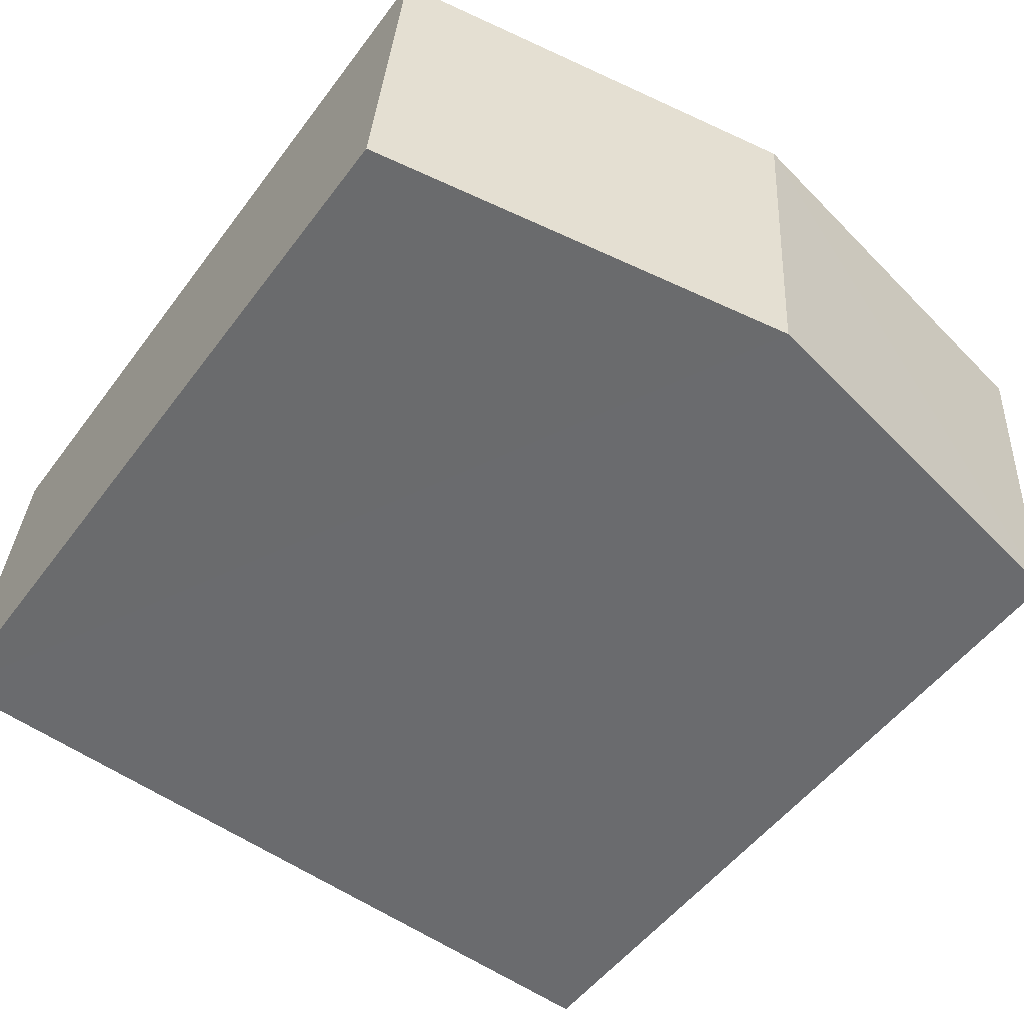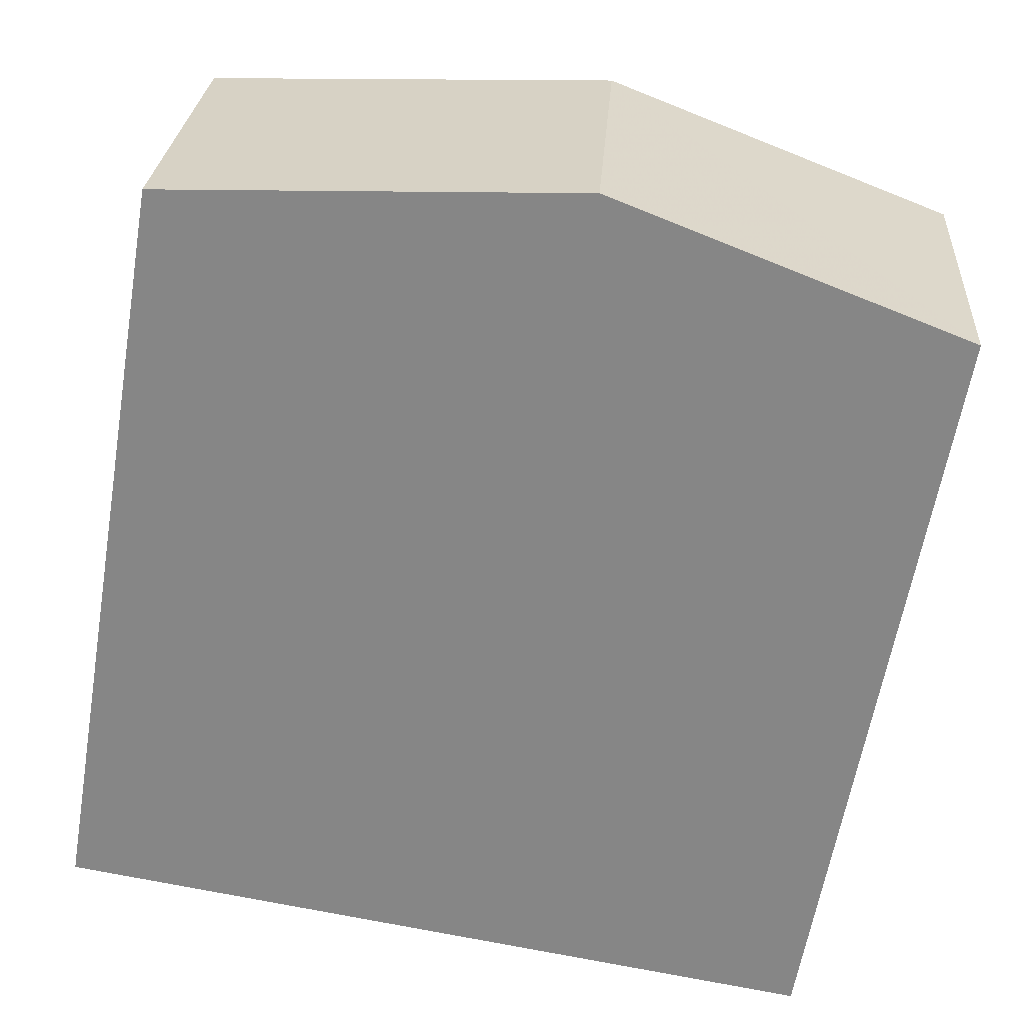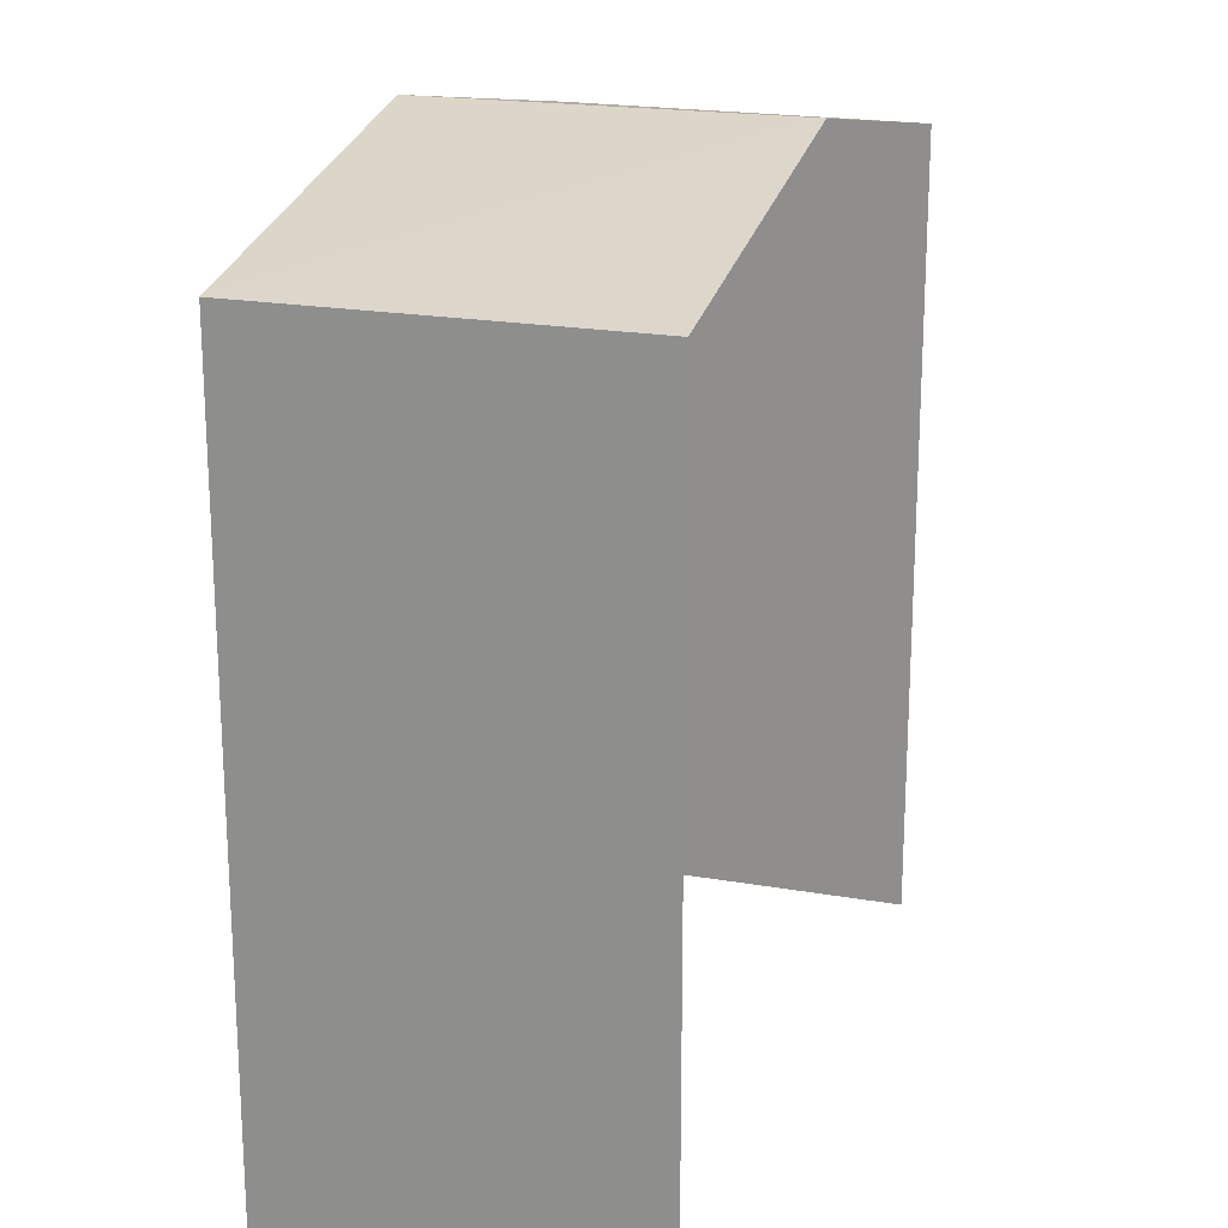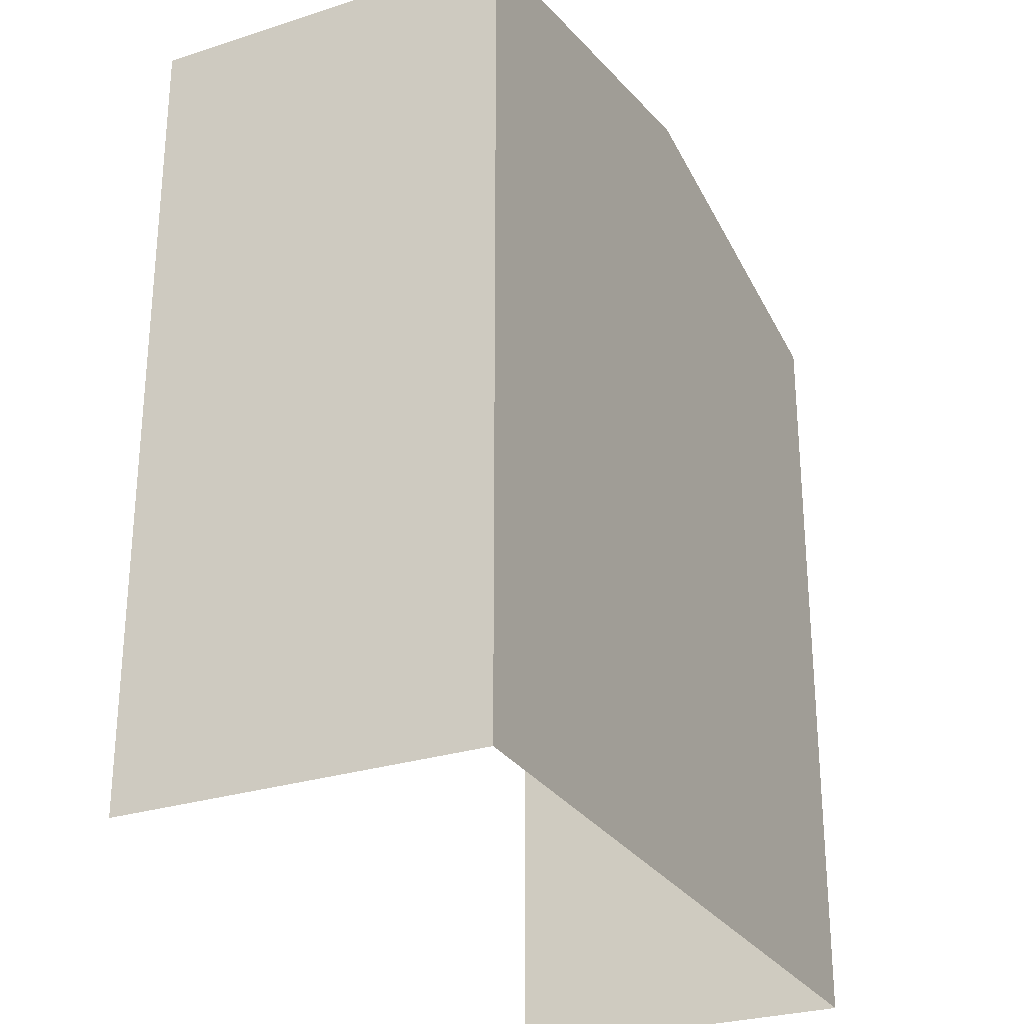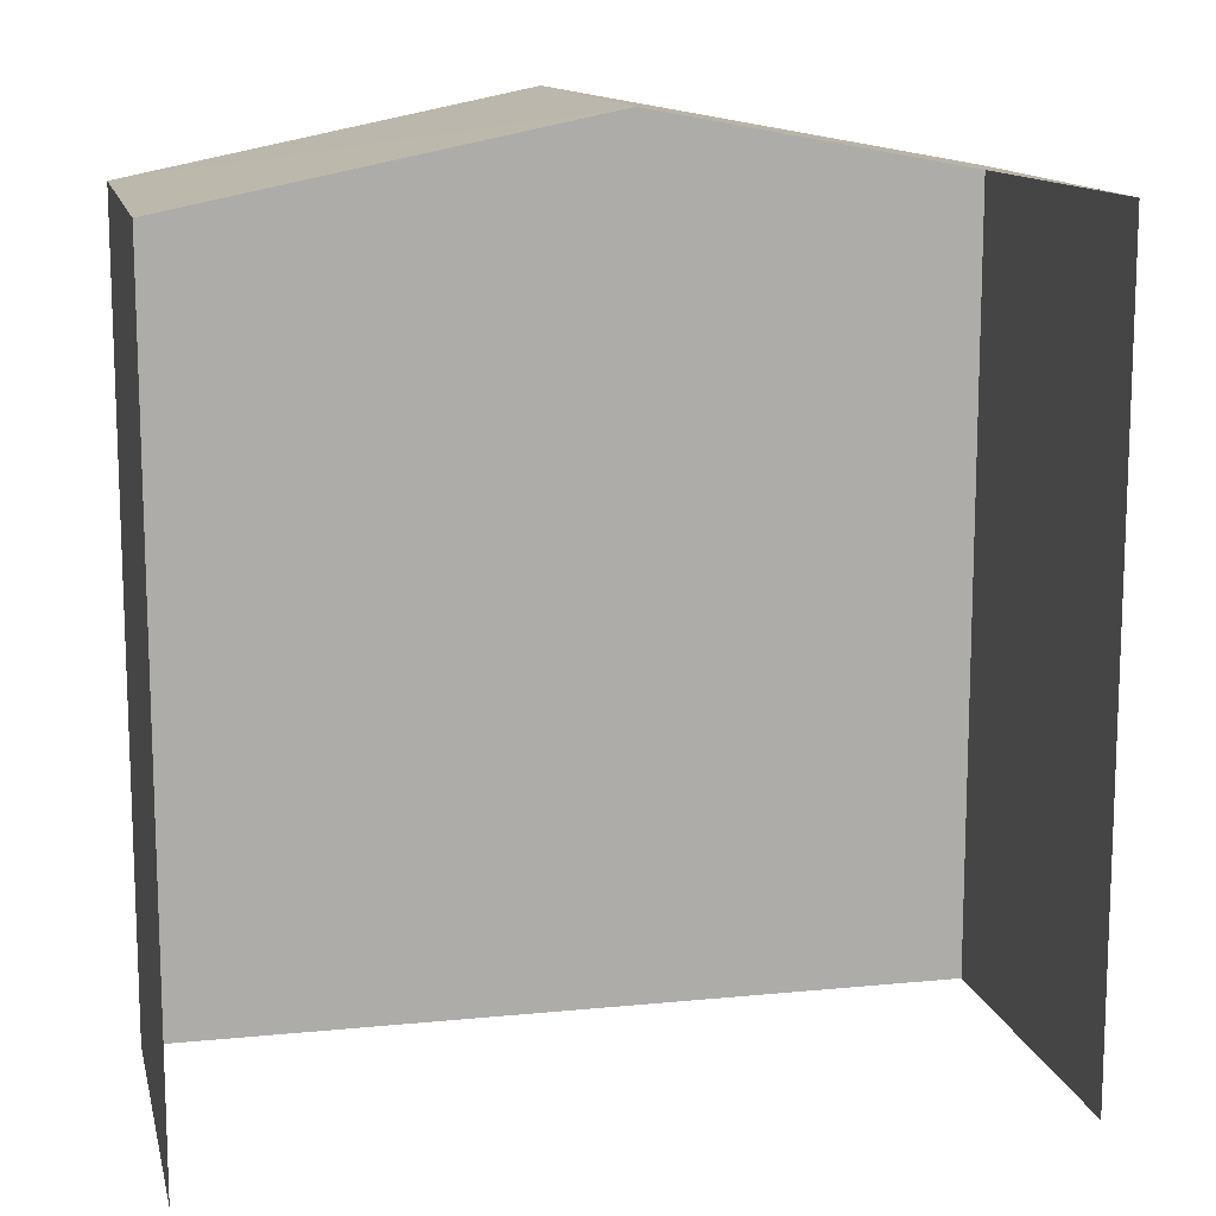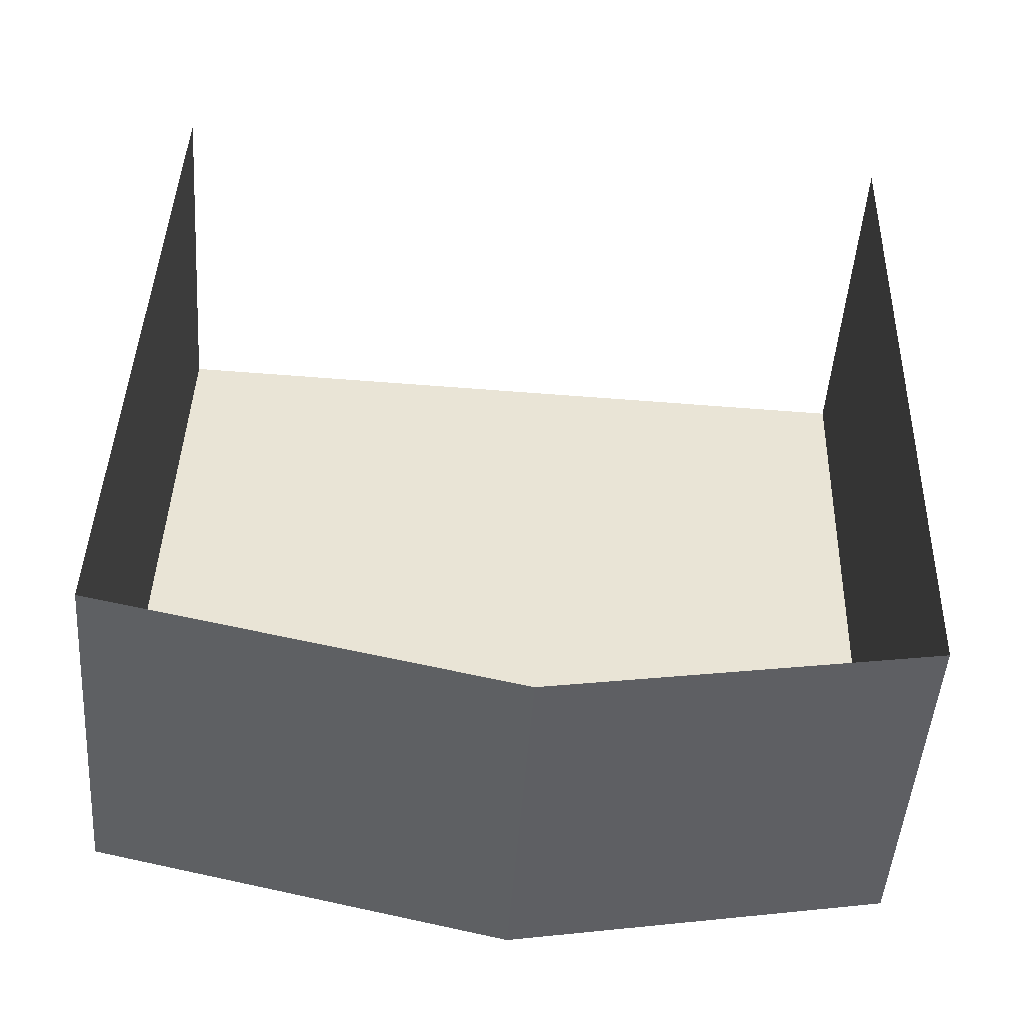
<metadata>
{"format":"obj","ext":"obj","renderer":"f3d","projection":"perspective","resolution":1024,"background":"white","views":[{"elev":-51.4,"azim":-35.3,"up":"+Y"},{"elev":-61.9,"azim":-9.7,"up":"+Y"},{"elev":20.4,"azim":103.6,"up":"+Z"},{"elev":-27.8,"azim":-67.9,"up":"+Z"},{"elev":13.0,"azim":163.2,"up":"+Z"},{"elev":41.4,"azim":1.5,"up":"+Y"}]}
</metadata>
<code>
v -3.721e+05 -1.054e+05 25.18
v -3.72e+05 -1.054e+05 25.18
v -3.72e+05 -1.054e+05 25.18
v -3.721e+05 -1.054e+05 25.18
v -3.72e+05 -1.054e+05 34.08
v -3.72e+05 -1.054e+05 34.08
v -3.721e+05 -1.054e+05 34.95
v -3.721e+05 -1.054e+05 34.95
v -3.721e+05 -1.054e+05 34.08
v -3.721e+05 -1.054e+05 34.08
f 1 2 3
f 4 1 3
f 6 2 7
f 2 1 7
f 1 9 7
f 5 6 7
f 8 5 7
f 9 10 8
f 7 9 8
f 9 1 4
f 10 9 4
f 10 4 8
f 4 3 8
f 3 5 8
f 6 3 2
f 6 5 3

</code>
